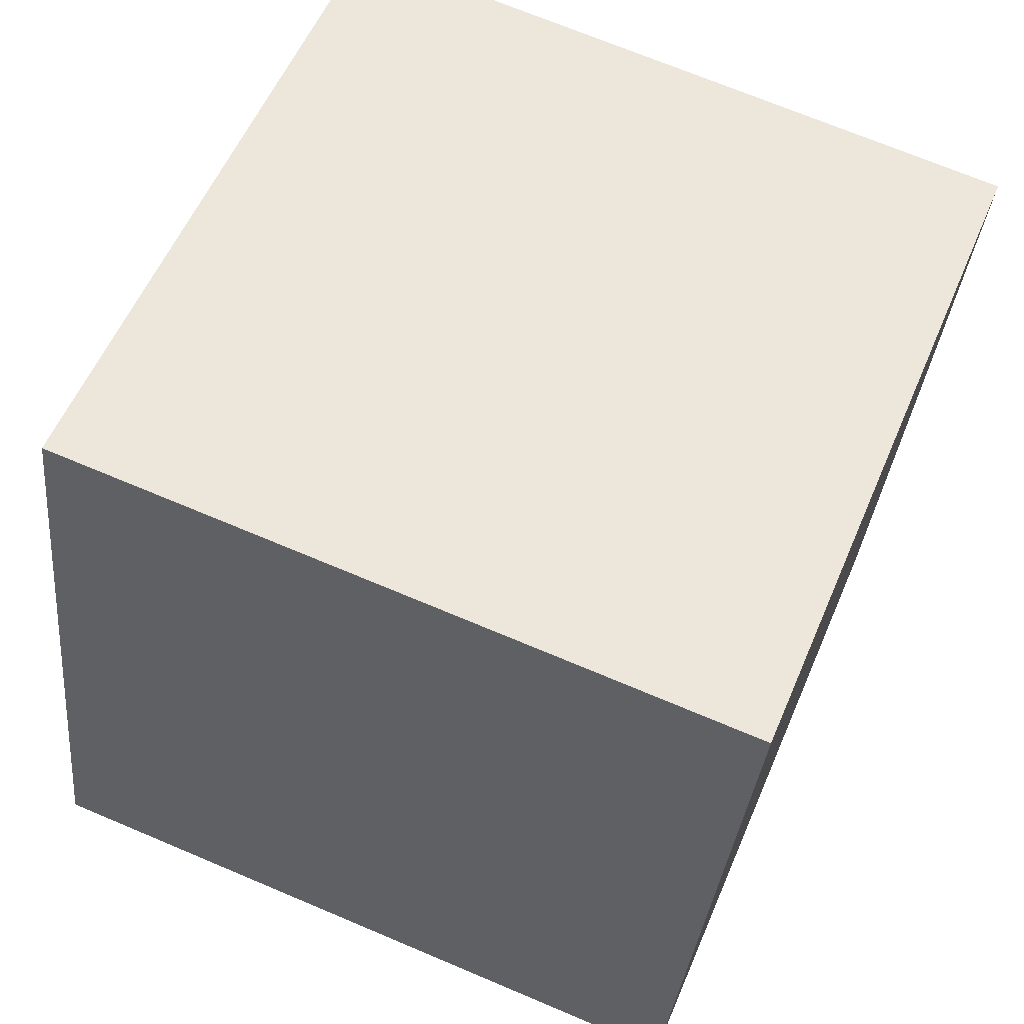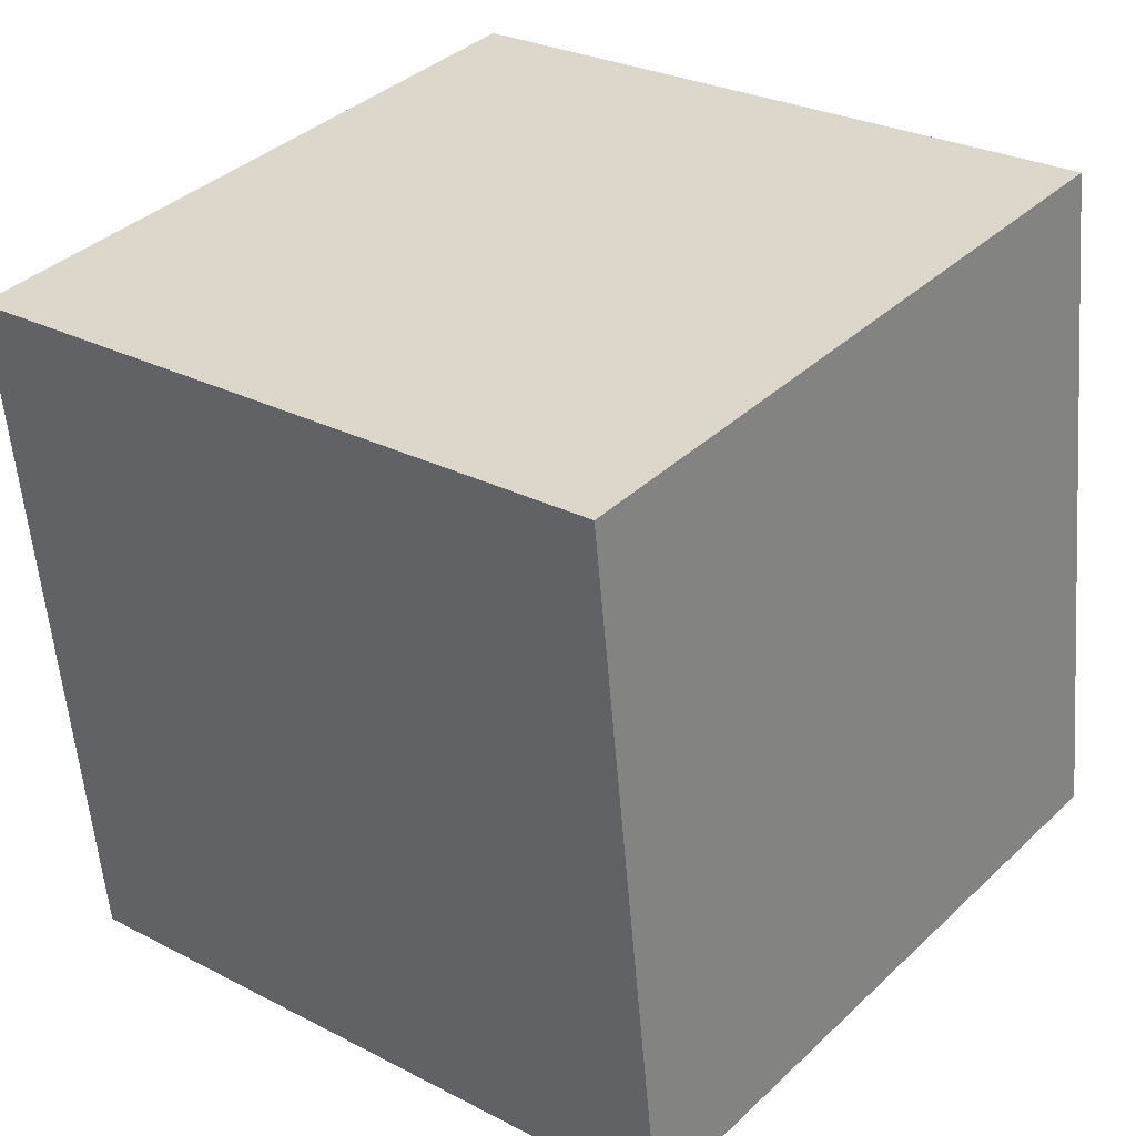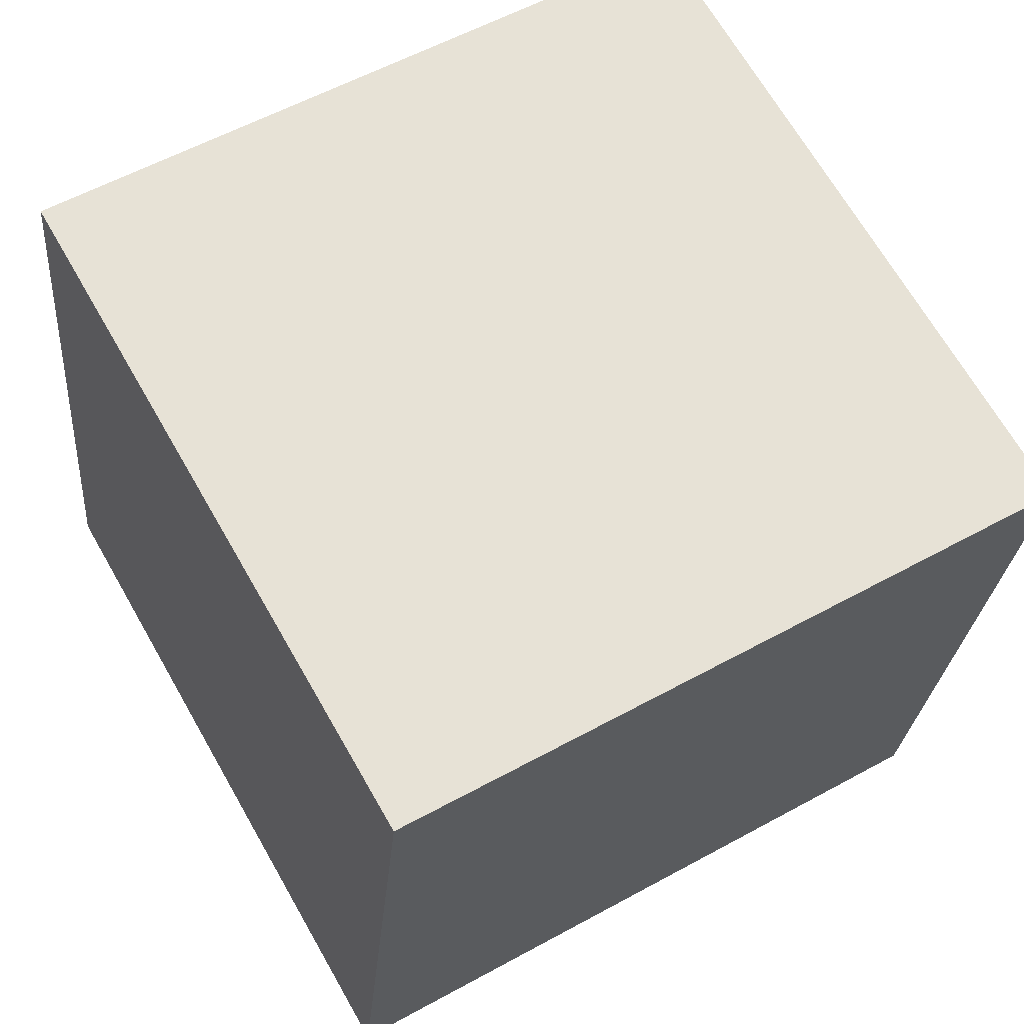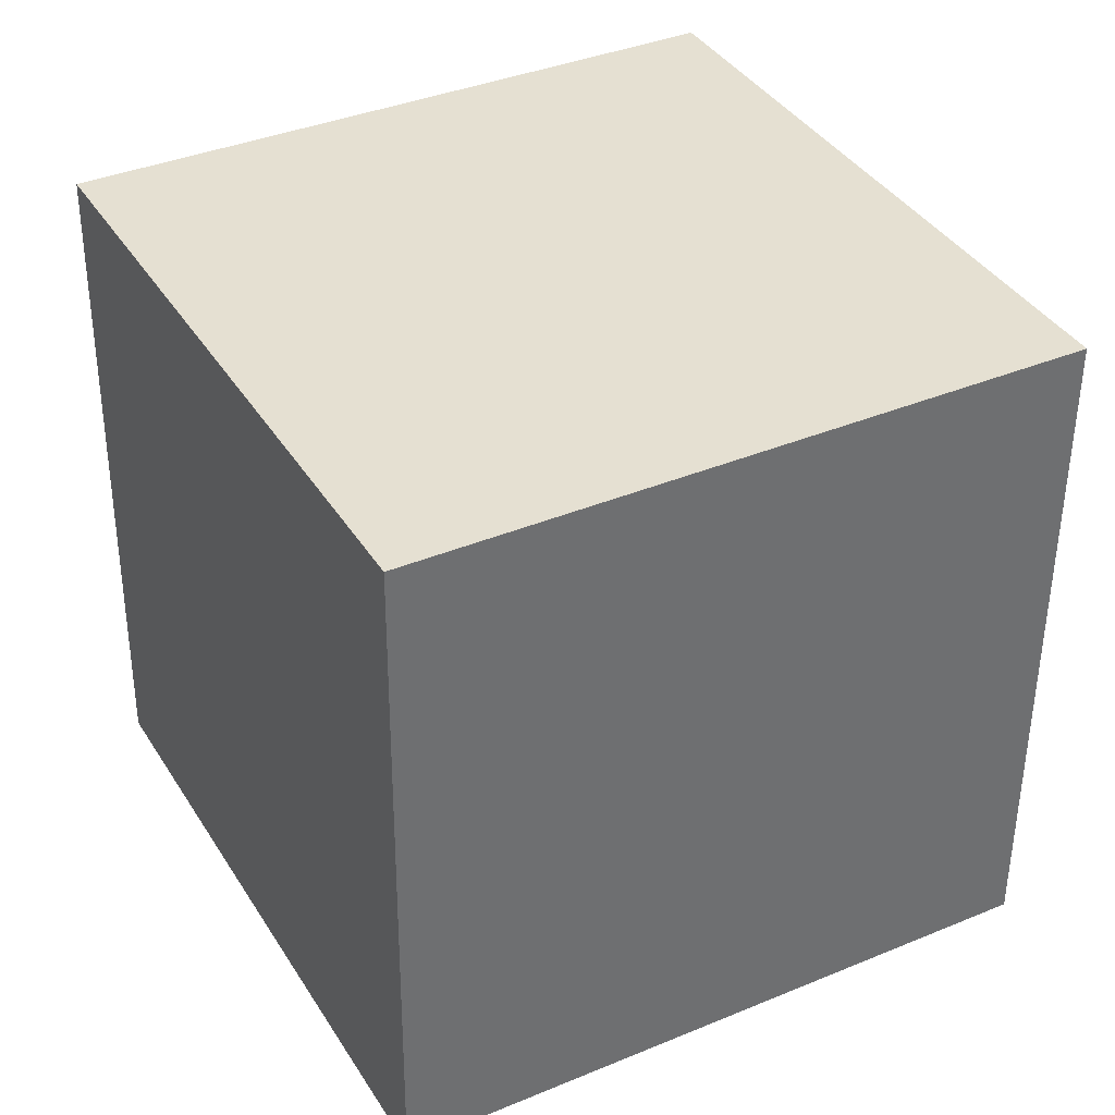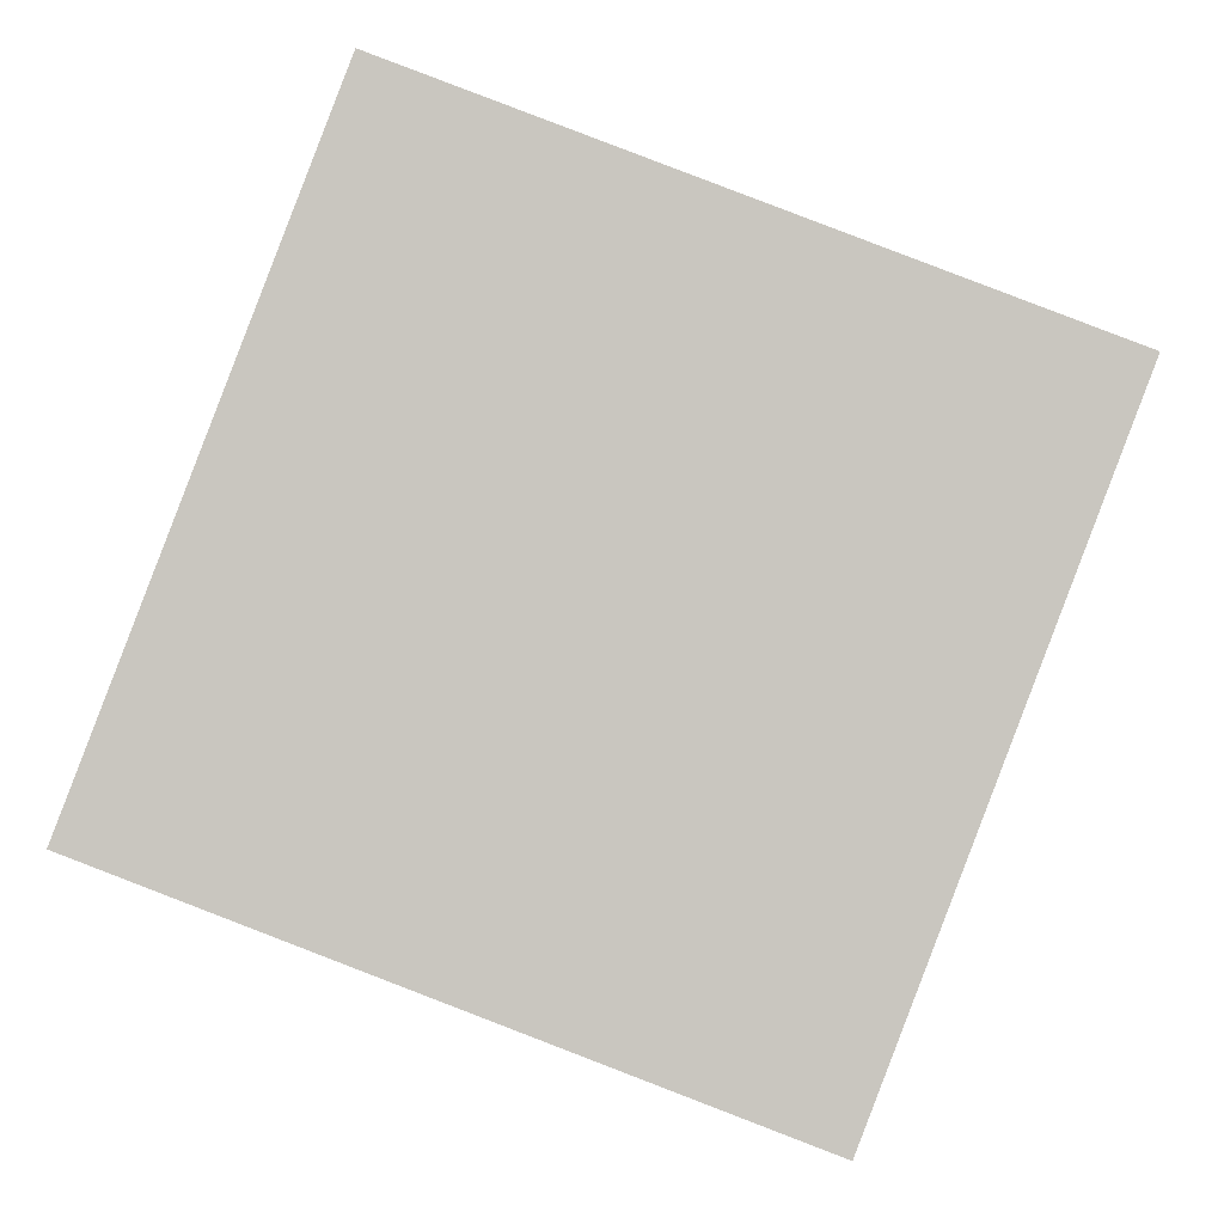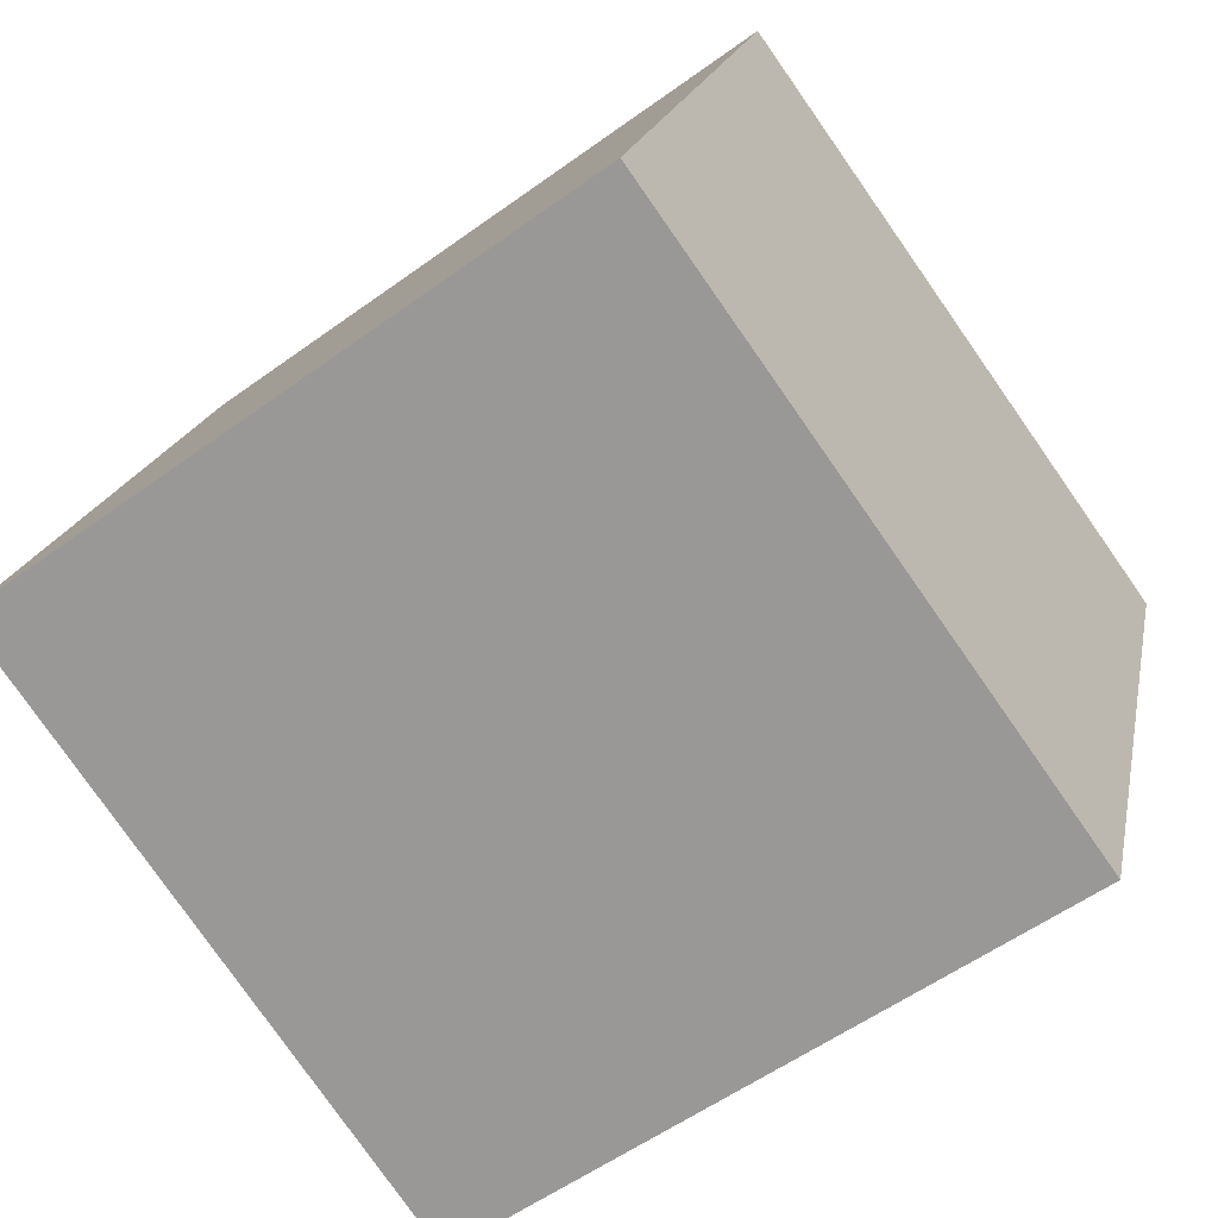
<metadata>
{"format":"obj","ext":"obj","renderer":"f3d","projection":"perspective","resolution":1024,"background":"white","views":[{"elev":54.9,"azim":100.9,"up":"+Y"},{"elev":35.4,"azim":-62.2,"up":"+Y"},{"elev":67.6,"azim":49.0,"up":"+Y"},{"elev":24.9,"azim":-118.4,"up":"+Z"},{"elev":-78.8,"azim":69.2,"up":"+Z"},{"elev":-65.2,"azim":126.4,"up":"+Z"}]}
</metadata>
<code>
o Cube
v 0.4923 0.6852 0.6666
v -0.7249 0.673 0.4218
v 0.7371 0.5625 -0.5445
v -0.4801 0.5503 -0.7893
v 0.4801 -0.5503 0.7893
v -0.7371 -0.5625 0.5445
v 0.7249 -0.673 -0.4218
v -0.4923 -0.6852 -0.6666
f 5 3 1
f 3 8 4
f 7 6 8
f 2 8 6
f 1 4 2
f 5 2 6
f 5 7 3
f 3 7 8
f 7 5 6
f 2 4 8
f 1 3 4
f 5 1 2

</code>
